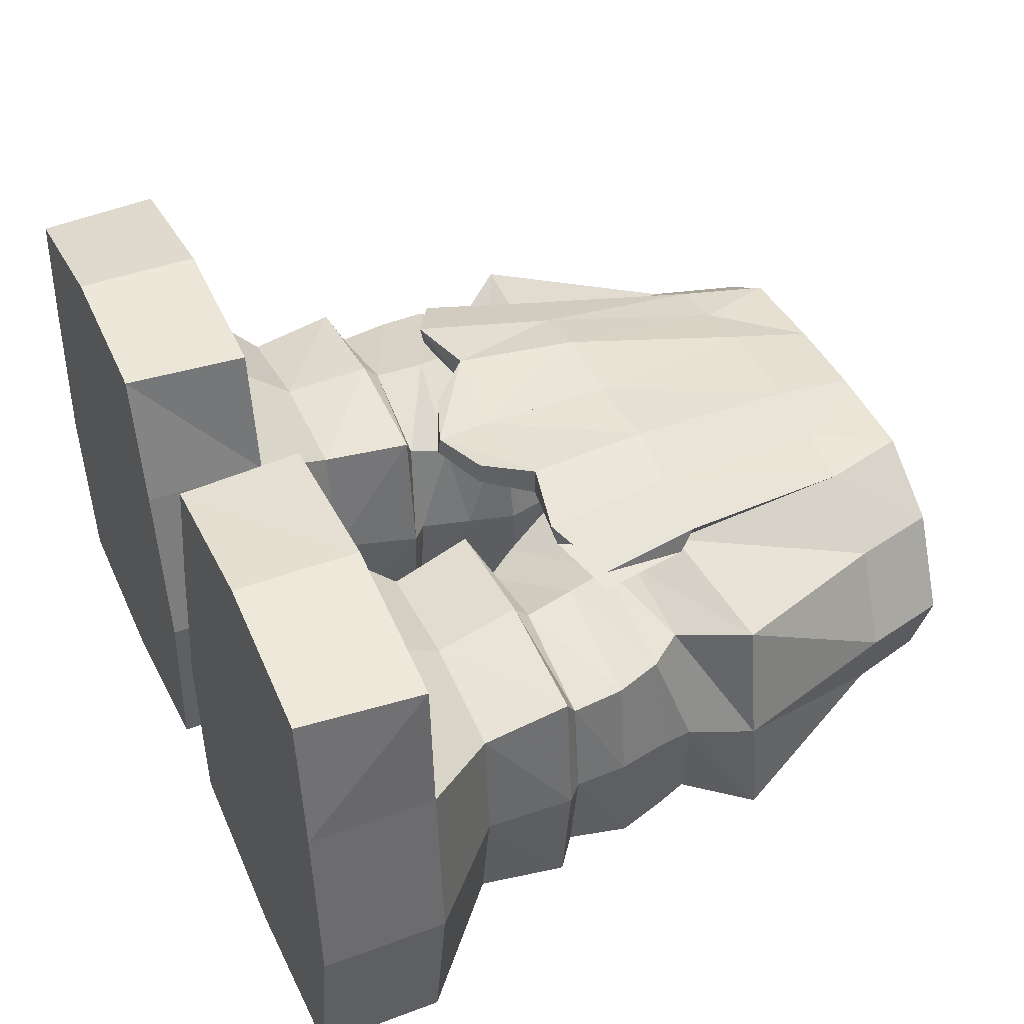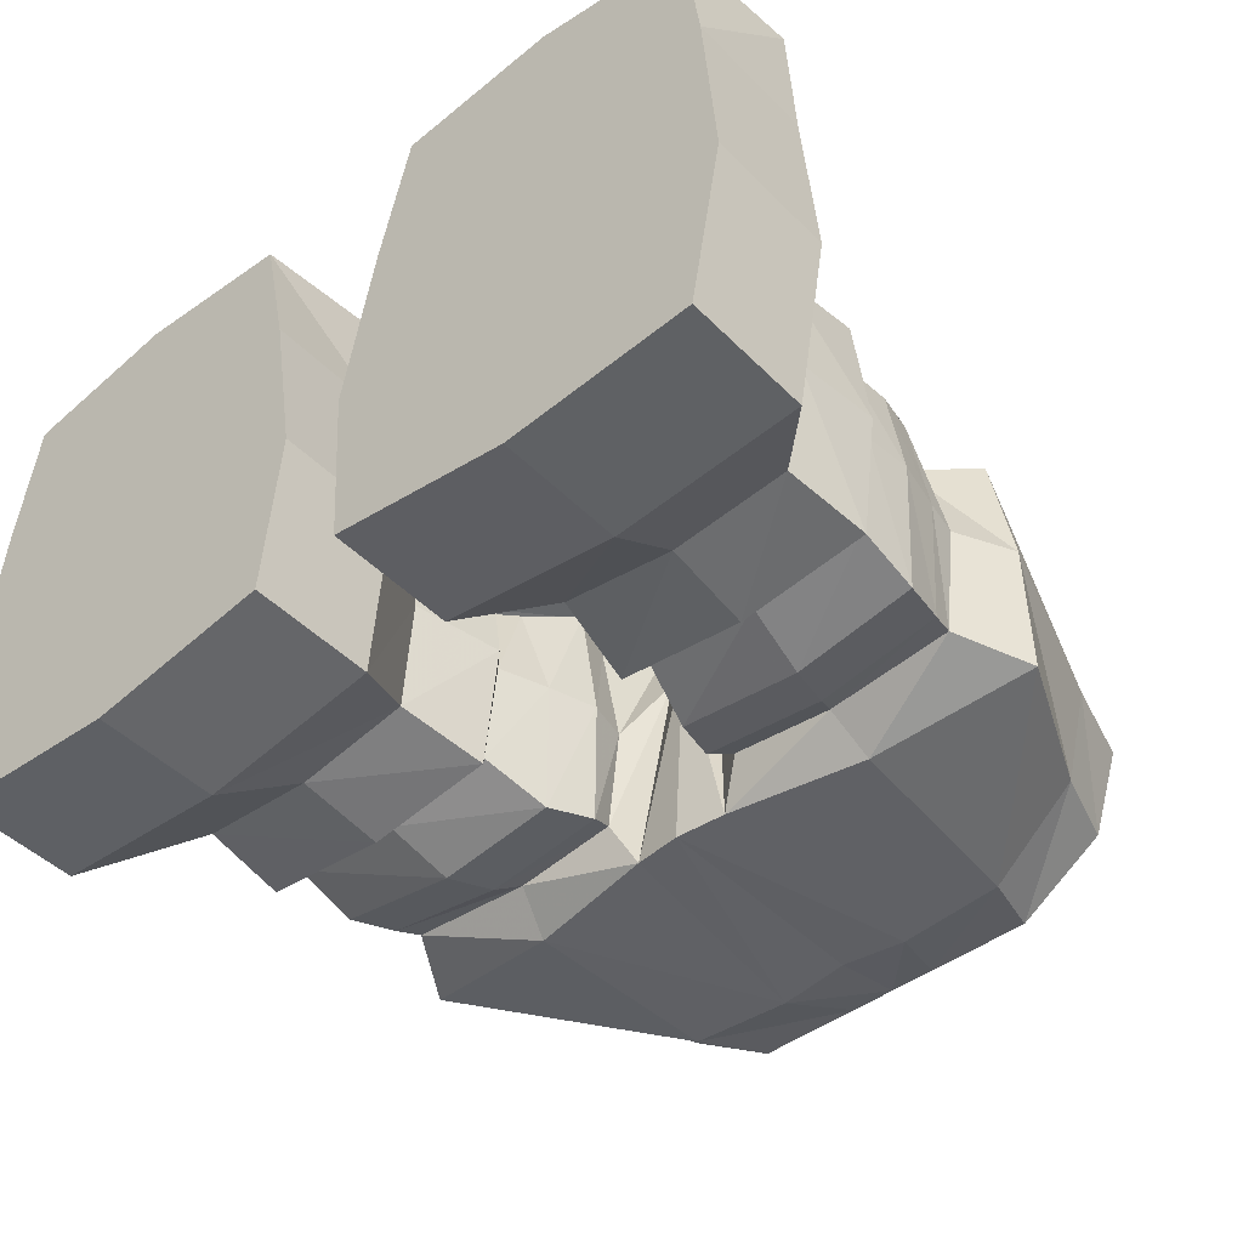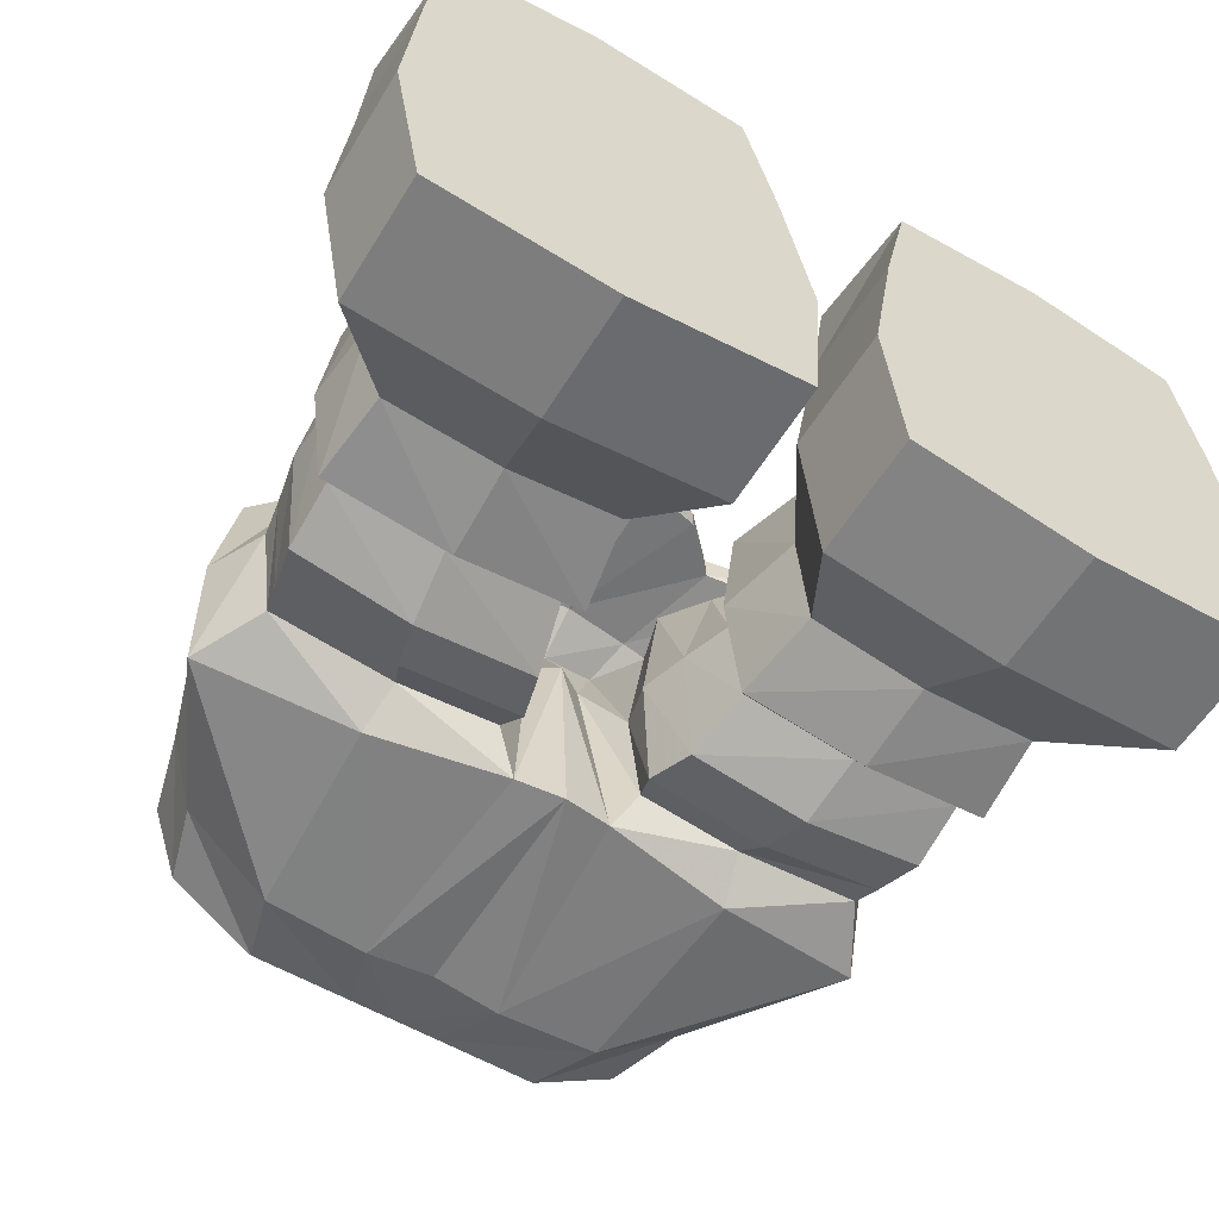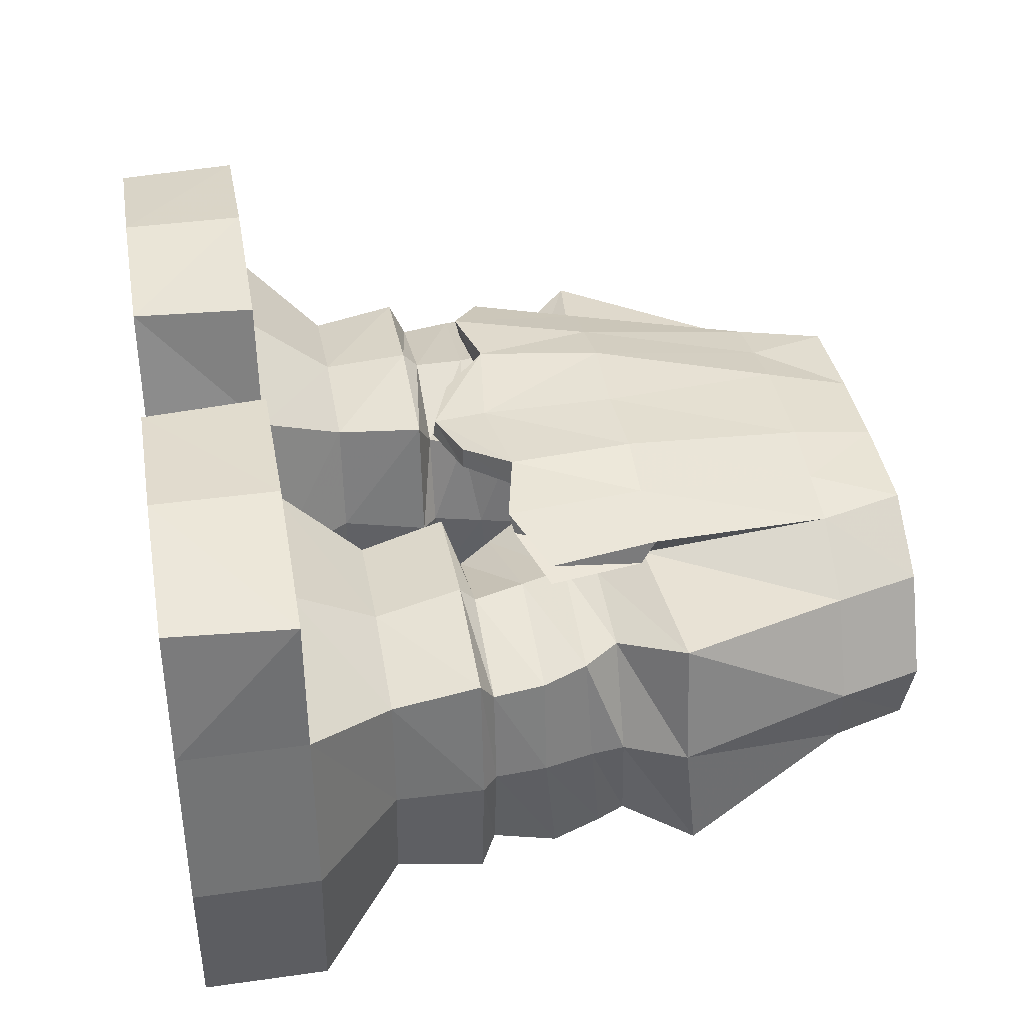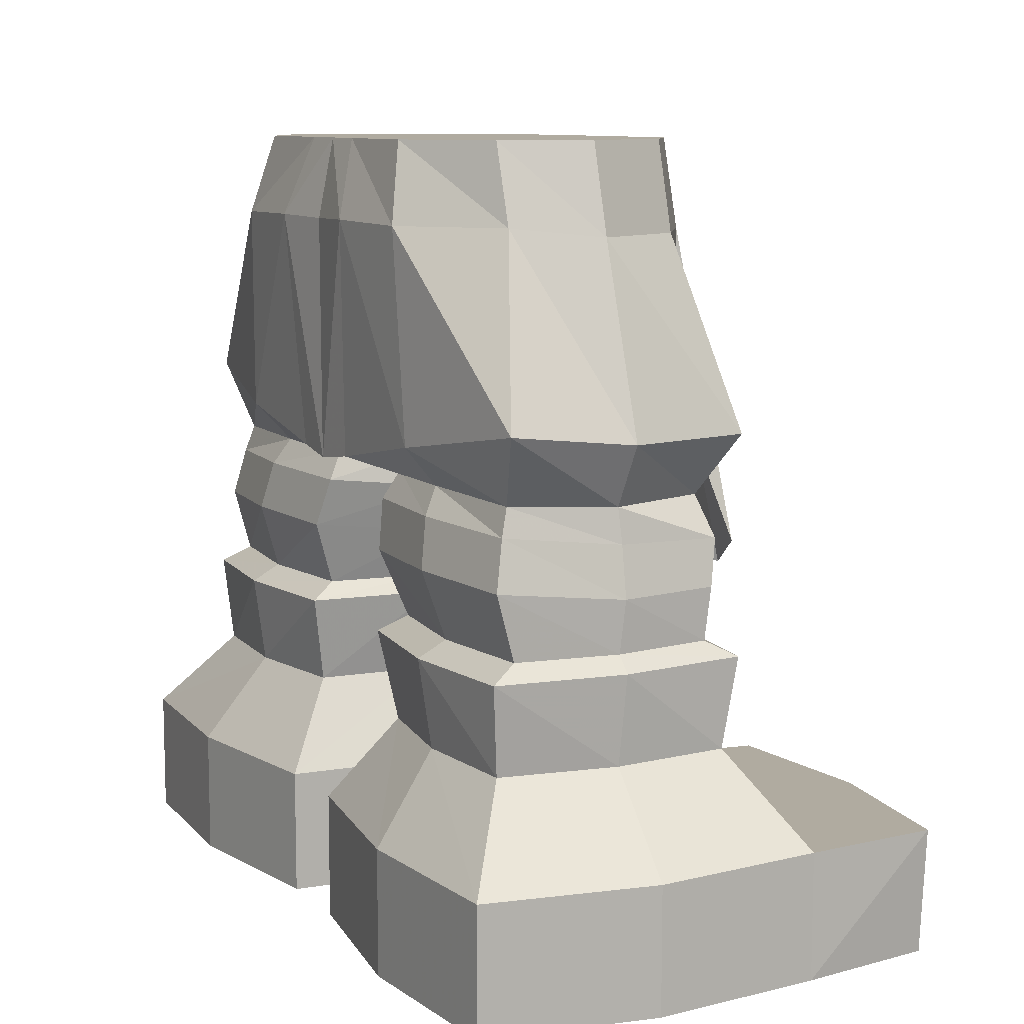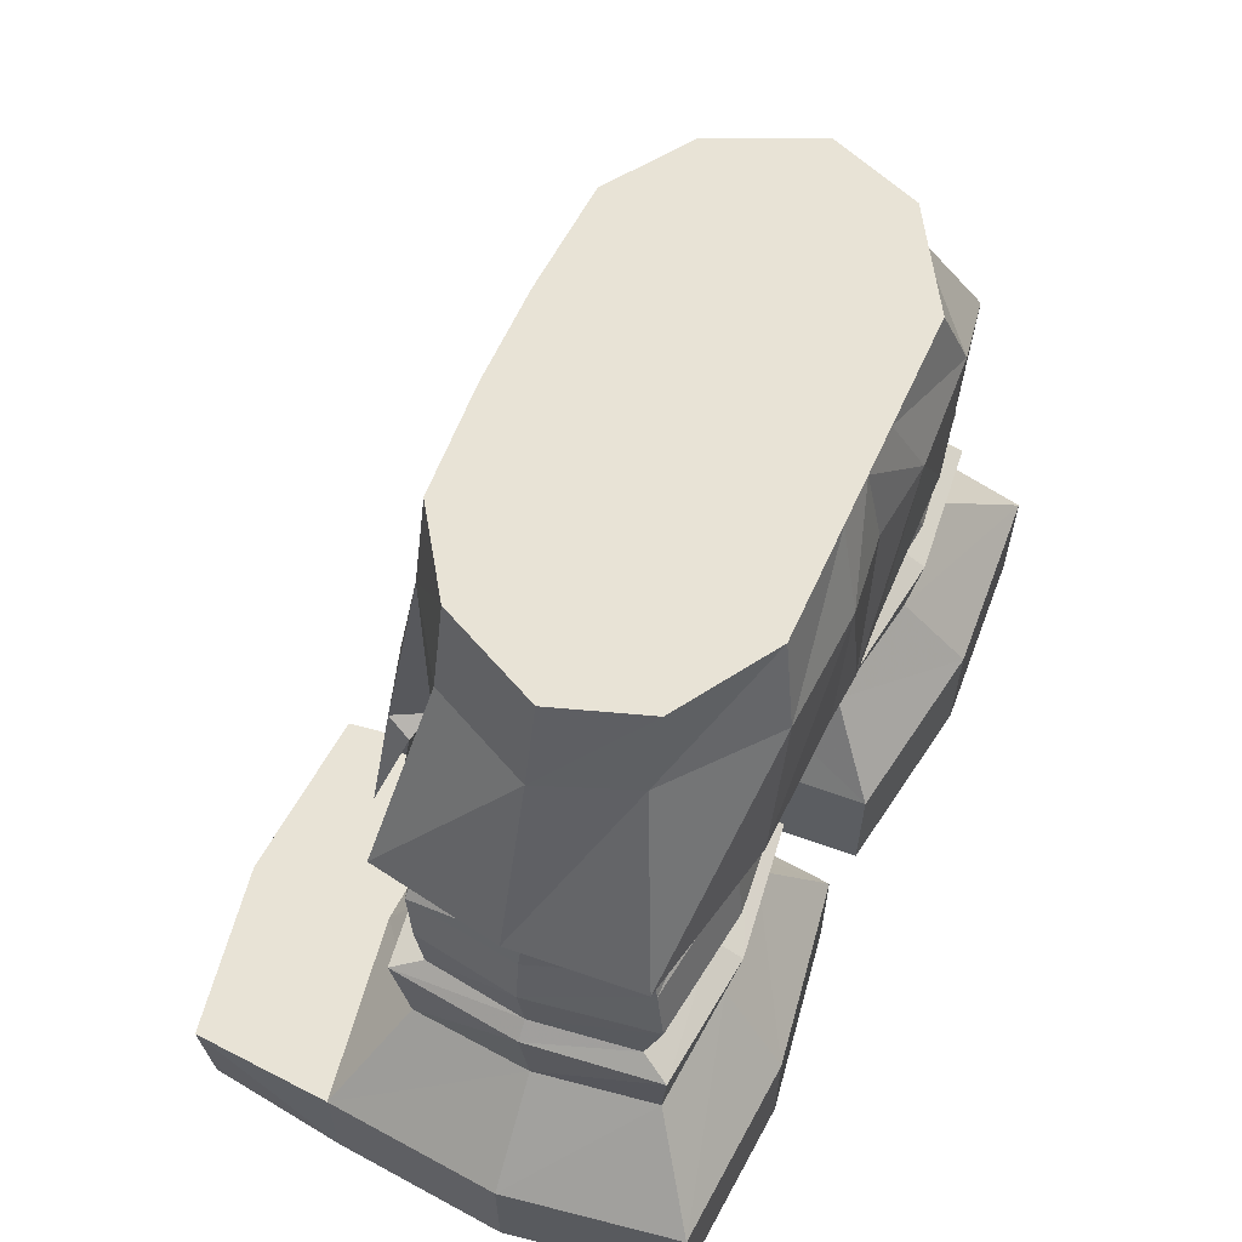
<metadata>
{"format":"obj","ext":"obj","renderer":"f3d","projection":"perspective","resolution":1024,"background":"white","views":[{"elev":42.8,"azim":66.1,"up":"+Z"},{"elev":-45.4,"azim":41.1,"up":"+Z"},{"elev":-57.6,"azim":-31.4,"up":"+Z"},{"elev":38.8,"azim":80.0,"up":"+Z"},{"elev":9.8,"azim":-117.7,"up":"+Y"},{"elev":62.5,"azim":114.5,"up":"+Y"}]}
</metadata>
<code>
o Cube.020_Cube.022
v 0.05505 -8.9e-05 0.1489
v 0.03982 -8.9e-05 -0.1607
v 0.3668 -8.9e-05 -0.1751
v 0.382 -8.9e-05 0.1345
v 0.04956 0.6244 0.1501
v 0.06277 0.6337 -0.1526
v 0.2387 0.6323 -0.07991
v 0.2256 0.6244 0.08269
v 0.1582 0.6323 -0.1469
v 0.2024 -8.9e-05 -0.1863
v 0.1595 0.6244 0.1288
v 0.2194 -8.9e-05 0.1601
v 0.02799 -8.9e-05 -0.005051
v 0.2656 0.6244 -0.003224
v 0.3938 -8.9e-05 -0.02119
v 0.2109 -8.9e-05 -0.01312
v 0.09483 0.19 0.09991
v 0.07992 0.3142 0.07981
v 0.04954 0.4665 0.1257
v 0.04479 0.4237 -0.1422
v 0.071 0.3421 -0.1219
v 0.08499 0.19 -0.1111
v 0.3131 0.4719 -0.1165
v 0.2921 0.3416 -0.1185
v 0.296 0.19 -0.121
v 0.3002 0.4592 0.1091
v 0.2938 0.3293 0.08515
v 0.3059 0.19 0.09008
v 0.1694 0.4474 -0.1419
v 0.1818 0.3437 -0.1332
v 0.1899 0.19 -0.1286
v 0.1707 0.4456 0.1225
v 0.1832 0.3289 0.1114
v 0.2009 0.19 0.1075
v 0.02498 0.4465 0.06088
v 0.05948 0.3293 -0.006155
v 0.07736 0.19 -0.005028
v 0.3188 0.4592 -0.003701
v 0.3069 0.3293 -0.006155
v 0.3135 0.19 -0.01603
v 0.03982 0.1125 -0.1607
v 0.3668 0.1125 -0.1751
v 0.382 0.1125 0.1345
v 0.2024 0.1125 -0.1863
v 0.2194 0.1125 0.1601
v 0.02799 0.1125 -0.005051
v 0.3938 0.1125 -0.02119
v 0.05505 0.1125 0.1489
v 0.08221 -8.9e-05 0.2714
v 0.367 -8.9e-05 0.2589
v 0.2255 -8.9e-05 0.2836
v 0.3753 0.1125 0.2585
v 0.2255 0.1125 0.2836
v 0.0739 0.1125 0.2718
v 0.06652 0.403 0.09105
v 0.06652 0.4117 -0.09845
v 0.277 0.41 -0.1018
v 0.256 0.403 0.09105
v 0.1613 0.4117 -0.1097
v 0.1689 0.403 0.1023
v 0.05526 0.4117 -0.003701
v 0.2929 0.4047 -0.006274
v 0.04165 0.703 0.1346
v 0.04165 0.703 -0.1308
v 0.2174 0.703 -0.07991
v 0.2042 0.703 0.08269
v 0.1368 0.703 -0.1308
v 0.1368 0.703 0.1288
v 0.05506 0.703 -0.003224
v 0.2442 0.703 -0.003224
v 0.1734 0.703 -0.003224
v 0.1008 0.2833 0.07378
v 0.0852 0.2833 -0.1006
v 0.2919 0.2833 -0.1028
v 0.294 0.2833 0.07863
v 0.1884 0.2833 -0.114
v 0.1908 0.2833 0.1058
v 0.07397 0.2833 -0.008611
v 0.3053 0.2833 -0.01098
v 0.07167 0.2693 -0.1246
v 0.3041 0.2693 -0.1277
v 0.3072 0.2693 0.1048
v 0.1877 0.2693 -0.14
v 0.1911 0.2693 0.1202
v 0.05938 0.2693 -0.008193
v 0.3195 0.2693 -0.01162
v 0.07473 0.2693 0.1079
v 0.05848 0.386 -0.1124
v 0.2827 0.3855 -0.109
v 0.2844 0.3691 0.09411
v 0.1708 0.3877 -0.1239
v 0.1799 0.3691 0.1206
v 0.04675 0.3739 -0.004928
v 0.2977 0.3739 -0.004928
v 0.06009 0.3691 0.1072
v 0.09029 0.3356 0.1825
v 0.09107 0.3349 0.1575
v 0.05214 0.2952 0.174
v 0.05144 0.2945 0.1533
v 0.07688 0.451 0.1789
v 0.06224 0.4294 0.1467
v 0.2151 0.3498 0.1562
v 0.2175 0.3498 0.1371
v 0.1057 0.6244 0.1384
v 0.1599 0.3201 0.1775
v 0.1623 0.3253 0.1562
v 0.1011 0.4749 0.1244
v 0.1946 0.4384 0.1299
v 0.1889 0.4529 0.149
v 0.1338 0.4501 0.1663
v 0.1121 0.4341 0.1418
v -0.05505 -8.9e-05 0.1489
v -0.03982 -8.9e-05 -0.1607
v -0.3668 -8.9e-05 -0.1751
v -0.382 -8.9e-05 0.1345
v -0.04956 0.6244 0.1501
v -0.06277 0.6337 -0.1526
v -0.2387 0.6323 -0.07991
v -0.2256 0.6244 0.08269
v -0.1582 0.6323 -0.1469
v -0.2024 -8.9e-05 -0.1863
v -0.1595 0.6244 0.1288
v -0.2194 -8.9e-05 0.1601
v -0.02799 -8.9e-05 -0.005051
v -0.2656 0.6244 -0.003224
v -0.3938 -8.9e-05 -0.02119
v -0.2109 -8.9e-05 -0.01312
v -0.09483 0.19 0.09991
v -0.07992 0.3142 0.07981
v -0.04954 0.4665 0.1257
v -0.04479 0.4237 -0.1422
v -0.071 0.3421 -0.1219
v -0.08499 0.19 -0.1111
v -0.3131 0.4719 -0.1165
v -0.2921 0.3416 -0.1185
v -0.296 0.19 -0.121
v -0.3002 0.4592 0.1091
v -0.2938 0.3293 0.08515
v -0.3059 0.19 0.09008
v -0.1694 0.4474 -0.1419
v -0.1818 0.3437 -0.1332
v -0.1899 0.19 -0.1286
v -0.1707 0.4456 0.1225
v -0.1832 0.3289 0.1114
v -0.2009 0.19 0.1075
v -0.02498 0.4465 0.06088
v -0.05948 0.3293 -0.006155
v -0.07736 0.19 -0.005028
v -0.3188 0.4592 -0.003701
v -0.3069 0.3293 -0.006155
v -0.3135 0.19 -0.01603
v 0 0.6244 0.1501
v 0 0.6323 -0.1451
v 0 0.6323 -0.003224
v 0 0.4623 0.1173
v 0 0.4173 -0.1447
v 0 0.4307 0.06088
v -0.03982 0.1125 -0.1607
v -0.3668 0.1125 -0.1751
v -0.382 0.1125 0.1345
v -0.2024 0.1125 -0.1863
v -0.2194 0.1125 0.1601
v -0.02799 0.1125 -0.005051
v -0.3938 0.1125 -0.02119
v -0.05505 0.1125 0.1489
v -0.08221 -8.9e-05 0.2714
v -0.367 -8.9e-05 0.2589
v -0.2255 -8.9e-05 0.2836
v -0.3753 0.1125 0.2585
v -0.2255 0.1125 0.2836
v -0.0739 0.1125 0.2718
v -0.06652 0.403 0.09105
v -0.06652 0.4117 -0.09845
v -0.277 0.41 -0.1018
v -0.256 0.403 0.09105
v -0.1613 0.4117 -0.1097
v -0.1689 0.403 0.1023
v -0.05526 0.4117 -0.003701
v -0.2929 0.4047 -0.006274
v -0.04165 0.703 0.1346
v -0.04165 0.703 -0.1308
v -0.2174 0.703 -0.07991
v -0.2042 0.703 0.08269
v -0.1368 0.703 -0.1308
v -0.1368 0.703 0.1288
v -0.05506 0.703 -0.003224
v -0.2442 0.703 -0.003224
v -0.1734 0.703 -0.003224
v 0 0.703 0.1346
v 0 0.703 -0.1308
v 0 0.703 -0.003224
v -0.1008 0.2833 0.07378
v -0.0852 0.2833 -0.1006
v -0.2919 0.2833 -0.1028
v -0.294 0.2833 0.07863
v -0.1884 0.2833 -0.114
v -0.1908 0.2833 0.1058
v -0.07397 0.2833 -0.008611
v -0.3053 0.2833 -0.01098
v -0.07167 0.2693 -0.1246
v -0.3041 0.2693 -0.1277
v -0.3072 0.2693 0.1048
v -0.1877 0.2693 -0.14
v -0.1911 0.2693 0.1202
v -0.05938 0.2693 -0.008193
v -0.3195 0.2693 -0.01162
v -0.07473 0.2693 0.1079
v -0.05848 0.386 -0.1124
v -0.2827 0.3855 -0.109
v -0.2844 0.3691 0.09411
v -0.1708 0.3877 -0.1239
v -0.1799 0.3691 0.1206
v -0.04675 0.3739 -0.004928
v -0.2977 0.3739 -0.004928
v -0.06009 0.3691 0.1072
v -0.09029 0.3356 0.1825
v -0.09107 0.3349 0.1575
v 0 0.3241 0.1758
v 0 0.4204 0.1428
v -0.05214 0.2952 0.174
v -0.05144 0.2945 0.1533
v 0 0.2757 0.1716
v 0 0.2816 0.1484
v -0.07688 0.451 0.1789
v 0 0.4485 0.1768
v -0.06224 0.4294 0.1467
v -0.2151 0.3498 0.1562
v -0.2175 0.3498 0.1371
v -0.1057 0.6244 0.1384
v -0.1599 0.3201 0.1775
v -0.1623 0.3253 0.1562
v -0.1011 0.4749 0.1244
v -0.1946 0.4384 0.1299
v -0.1889 0.4529 0.149
v -0.1338 0.4501 0.1663
v -0.1121 0.4341 0.1418
v 0 0.2738 0.1559
f 46 41 2 13
f 44 42 3 10
f 47 43 4 15
f 45 48 54 53
f 16 10 3 15
f 11 8 66 68
f 41 44 10 2
f 43 45 53 52
f 13 2 10 16
f 14 7 65 70
f 48 46 13 1
f 42 47 15 3
f 12 16 15 4
f 1 13 16 12
f 20 35 157 156
f 93 88 21 36
f 85 80 22 37
f 9 7 23 29
f 91 89 24 30
f 83 81 25 31
f 14 8 26 38
f 94 90 27 39
f 86 82 28 40
f 92 95 18 33
f 84 87 17 34
f 6 9 29 20
f 88 91 30 21
f 80 83 31 22
f 8 11 32 26
f 90 92 33 27
f 82 84 34 28
f 35 19 155 157
f 95 93 36 18
f 87 85 37 17
f 7 14 38 23
f 89 94 39 24
f 81 86 40 25
f 6 20 156 153
f 6 153 190 64
f 152 5 63 189
f 100 225 218 96
f 37 22 41 46
f 31 25 42 44
f 40 28 43 47
f 34 17 48 45
f 22 31 44 41
f 28 34 45 43
f 17 37 46 48
f 25 40 47 42
f 53 54 49 51
f 52 53 51 50
f 48 1 49 54
f 1 12 51 49
f 12 4 50 51
f 4 43 52 50
f 35 20 56 61
f 29 23 57 59
f 38 26 58 62
f 107 55 60
f 20 29 59 56
f 26 32 60 58
f 19 35 61 55
f 23 38 62 57
f 71 67 64 69
f 70 65 67 71
f 229 185 122
f 66 70 71 68
f 63 69 191 189
f 69 64 190 191
f 9 6 64 67
f 229 180 185
f 8 14 70 66
f 7 9 67 65
f 36 21 73 78
f 30 24 74 76
f 39 27 75 79
f 33 18 72 77
f 21 30 76 73
f 27 33 77 75
f 18 36 78 72
f 24 39 79 74
f 78 73 80 85
f 76 74 81 83
f 79 75 82 86
f 77 72 87 84
f 73 76 83 80
f 75 77 84 82
f 72 78 85 87
f 74 79 86 81
f 61 56 88 93
f 59 57 89 91
f 62 58 90 94
f 60 55 95 92
f 56 59 91 88
f 58 60 92 90
f 55 61 93 95
f 57 62 94 89
f 96 218 222 98
f 101 100 96 97
f 219 97 99 223
f 97 96 98 99
f 5 152 225 100
f 19 5 100 101
f 105 96 97 106
f 219 101 97
f 155 19 101 219
f 185 180 186 188
f 5 104 63
f 109 110 105 102
f 111 108 103 106
f 107 19 55
f 32 107 60
f 32 11 109 108
f 19 107 111 101
f 11 104 110 109
f 107 32 108 111
f 99 237 223
f 99 98 222 237
f 104 5 100 110
f 101 111 106 97
f 110 100 96 105
f 108 109 102 105 106 103
f 163 124 113 158
f 161 121 114 159
f 164 126 115 160
f 162 170 171 165
f 127 126 114 121
f 122 185 183 119
f 158 113 121 161
f 160 169 170 162
f 124 127 121 113
f 125 187 182 118
f 165 112 124 163
f 159 114 126 164
f 123 115 126 127
f 153 190 191 154
f 112 123 127 124
f 154 191 189 152
f 131 156 157 146
f 213 147 132 208
f 205 148 133 200
f 120 140 134 118
f 211 141 135 209
f 203 142 136 201
f 125 149 137 119
f 214 150 138 210
f 206 151 139 202
f 212 144 129 215
f 204 145 128 207
f 117 131 140 120
f 208 132 141 211
f 200 133 142 203
f 119 137 143 122
f 210 138 144 212
f 202 139 145 204
f 146 157 155 130
f 215 129 147 213
f 207 128 148 205
f 118 134 149 125
f 209 135 150 214
f 201 136 151 206
f 154 157 156 153
f 152 155 157 154
f 117 153 156 131
f 117 181 190 153
f 152 189 180 116
f 224 216 218 225
f 148 163 158 133
f 142 161 159 136
f 151 164 160 139
f 145 162 165 128
f 133 158 161 142
f 139 160 162 145
f 128 165 163 148
f 136 159 164 151
f 170 168 166 171
f 169 167 168 170
f 165 171 166 112
f 112 166 168 123
f 123 168 167 115
f 115 167 169 160
f 146 178 173 131
f 140 176 174 134
f 149 179 175 137
f 232 177 172
f 131 173 176 140
f 137 175 177 143
f 130 172 178 146
f 134 174 179 149
f 188 186 181 184
f 187 188 184 182
f 183 185 188 187
f 180 189 191 186
f 186 191 190 181
f 120 184 181 117
f 119 183 187 125
f 118 182 184 120
f 147 198 193 132
f 141 196 194 135
f 150 199 195 138
f 144 197 192 129
f 132 193 196 141
f 138 195 197 144
f 129 192 198 147
f 135 194 199 150
f 198 205 200 193
f 196 203 201 194
f 199 206 202 195
f 197 204 207 192
f 193 200 203 196
f 195 202 204 197
f 192 207 205 198
f 194 201 206 199
f 178 213 208 173
f 176 211 209 174
f 179 214 210 175
f 177 212 215 172
f 173 208 211 176
f 175 210 212 177
f 172 215 213 178
f 174 209 214 179
f 216 220 222 218
f 226 217 216 224
f 219 223 221 217
f 218 222 223 219
f 217 221 220 216
f 116 224 225 152
f 130 226 224 116
f 230 231 217 216
f 219 217 226
f 225 218 219
f 155 219 226 130
f 152 225 219 155
f 116 180 229
f 234 227 230 235
f 236 231 228 233
f 232 172 130
f 143 177 232
f 143 233 234 122
f 130 226 236 232
f 122 234 235 229
f 232 236 233 143
f 221 223 237
f 221 237 222 220
f 229 235 224 116
f 226 217 231 236
f 235 230 216 224
f 233 228 231 230 227 234
f 63 68 71 69
f 104 68 63
f 104 11 68

</code>
